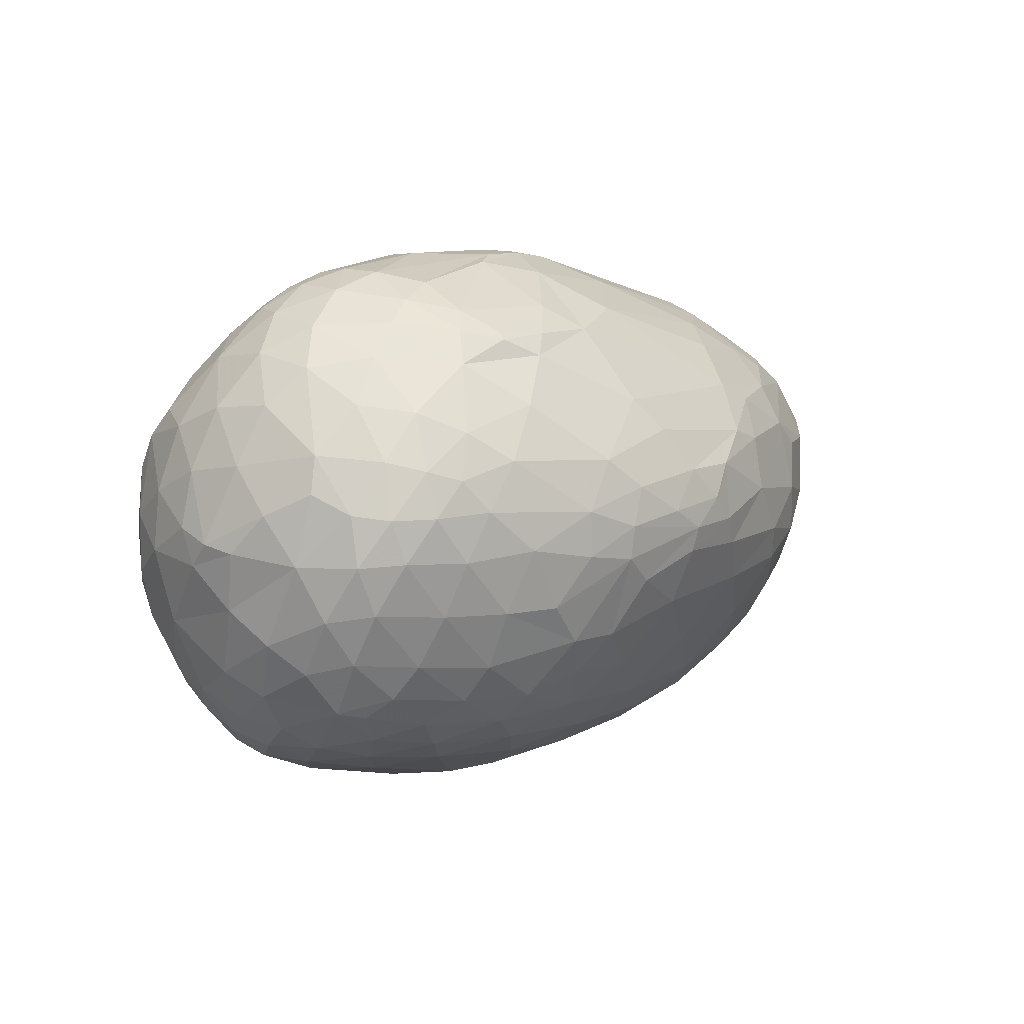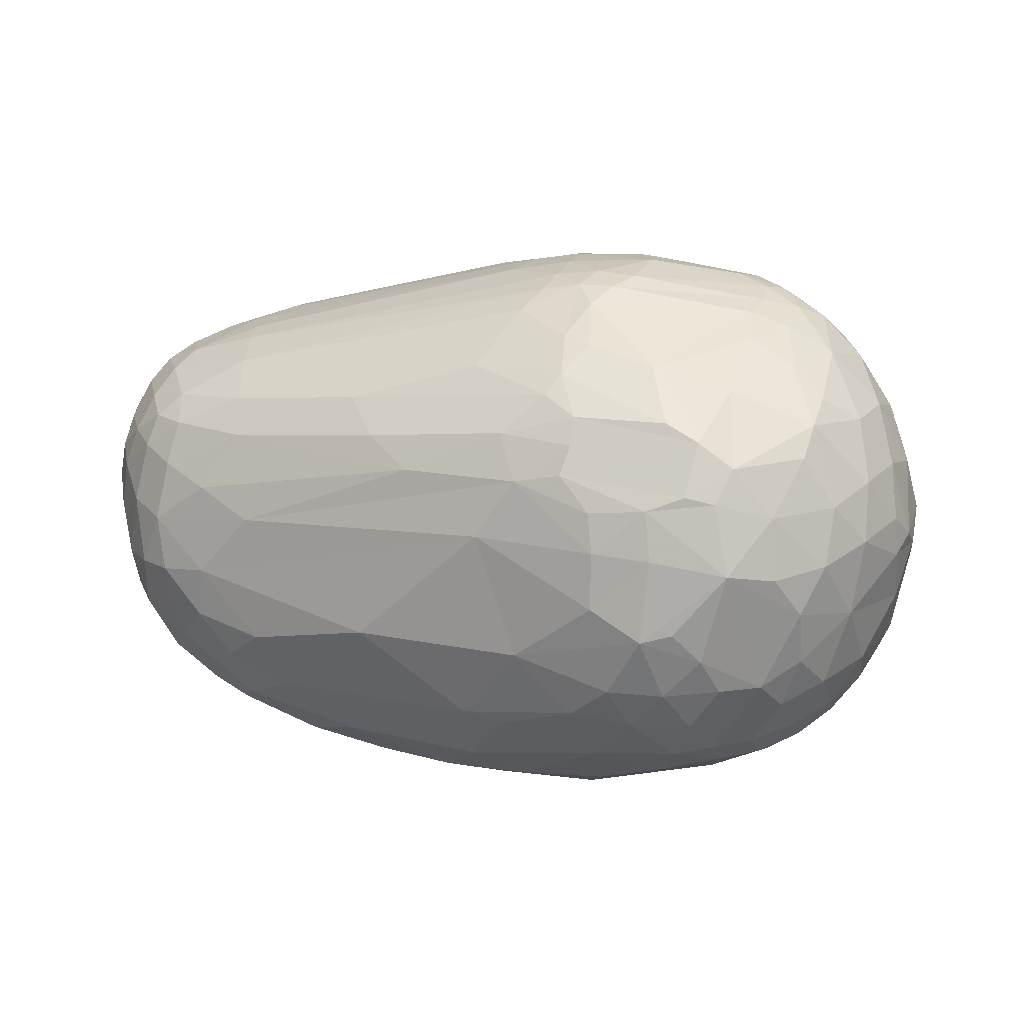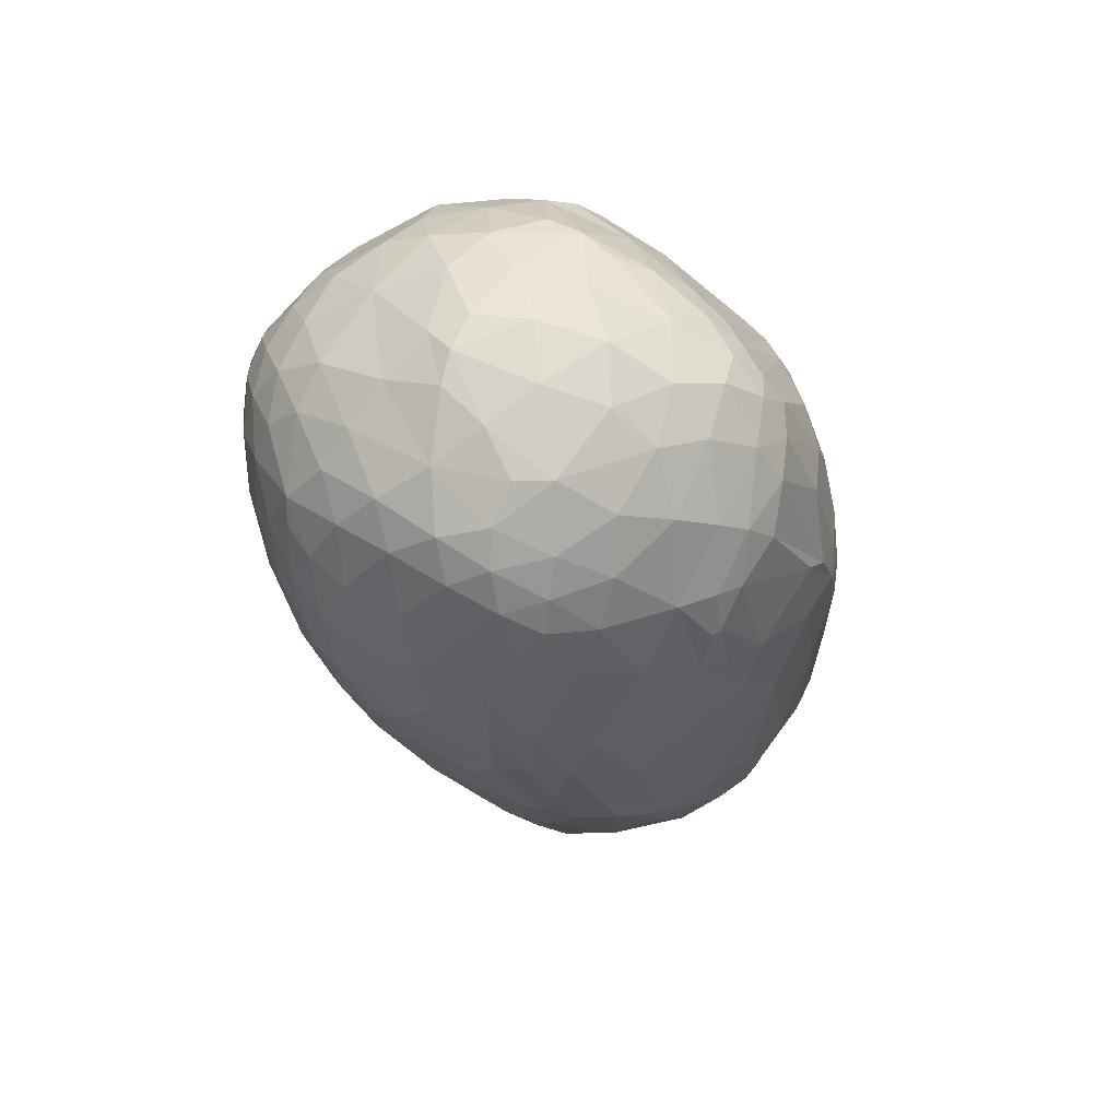
<metadata>
{"format":"obj","ext":"obj","renderer":"f3d","projection":"perspective","resolution":1024,"background":"white","views":[{"elev":1.6,"azim":-51.9,"up":"+Z"},{"elev":0.0,"azim":-153.9,"up":"+Z"},{"elev":-21.6,"azim":-81.0,"up":"+Y"}]}
</metadata>
<code>
v 47.35 109.4 129.7
v 48.54 120.3 134.6
v 48.74 99.31 127
v 49.38 116.5 122.8
v 50.39 118.1 152.2
v 50.77 87.37 138.7
v 50.85 98.7 153.7
v 53.04 135.8 146
v 53.1 104.6 109.4
v 53.36 138.1 127.1
v 58.51 73.44 156.9
v 55.2 78.4 123.4
v 56.24 112.7 171.8
v 56.5 73.15 145.2
v 57.22 131.1 166.2
v 57.87 93.59 172.2
v 58.2 93.19 98.76
v 58.99 135.5 104.6
v 59.17 151.5 138
v 61.27 115.2 89.27
v 61.57 153.4 119.5
v 62.02 62.11 139
v 62.06 72.84 106.4
v 63.69 61.03 123.2
v 65.47 103.2 188.7
v 65.54 144.2 171.9
v 65.54 152.7 163.5
v 65.61 84.35 89.77
v 65.92 102.8 81.88
v 66.7 158.6 153.1
v 66.97 84.73 183.6
v 68.47 124.5 188
v 68.73 156.3 104.6
v 68.74 132.9 82.28
v 69.41 52.52 137.4
v 70.06 67.1 172.1
v 70.35 56.02 154.9
v 70.66 60.21 108.5
v 71.03 118.5 74.4
v 71.45 148.1 89.56
v 71.95 70.19 93.13
v 77.03 81.71 76.99
v 73.57 166.5 115.2
v 73.67 168.3 134.4
v 73.7 50.6 124.3
v 74.63 144 182.2
v 75.36 104.1 70.89
v 75.42 90.25 197
v 76.59 107.7 201.9
v 78.76 46.73 152
v 79.38 143.6 75.33
v 79.67 68.73 186.9
v 79.9 130.6 67.77
v 79.97 43.86 137.9
v 80.92 131.6 196.6
v 81.38 53.3 169.8
v 81.67 118.5 204
v 82.34 154.6 81.46
v 82.4 117 63.73
v 83.82 175.2 149.6
v 83.91 76.26 75.48
v 86.28 66.87 81.8
v 86.7 99.43 63.92
v 87.36 40.12 149.2
v 87.41 57.53 92.16
v 88.05 47.61 107.9
v 88.3 179.4 138.6
v 88.76 145 191.9
v 89.15 163 174.2
v 85.17 177.4 116.5
v 89.35 93.24 209.2
v 89.45 70.36 198
v 89.86 40.26 124.4
v 90.27 109.1 211.7
v 90.63 140.1 63.03
v 99.72 147.5 61.55
v 93.79 178.9 157.6
v 91.97 128.1 58.63
v 92.39 42.48 163.8
v 93.12 162.7 80.33
v 96.55 183.4 140.8
v 93.46 81.4 67.3
v 95.1 35.57 139.7
v 95.11 111.2 57.61
v 95.97 171.5 89.89
v 98.5 72.18 205.6
v 107.9 187.6 136.6
v 100.2 50.62 184.9
v 101.3 67.19 72.46
v 102 90.31 60.28
v 102.4 179.4 98.32
v 102.7 139.2 56.38
v 103.9 113.6 216.7
v 104.1 180.2 163.8
v 104.4 33.88 155.3
v 104.4 158.8 68.54
v 112.5 170 181.7
v 104.8 55.51 195.9
v 93.18 117.1 211.5
v 106.4 38.13 108.3
v 92.12 135.4 201.3
v 91.11 126.4 206.2
v 107.1 55.66 80.29
v 107.2 186 121.1
v 108.3 46.71 91.17
v 109 170.4 78.79
v 109.9 124.3 52.53
v 110 74.2 211.9
v 110.4 59.89 202.4
v 110.4 30.6 127.7
v 112.8 72.91 64.81
v 112.9 150.6 58.8
v 101.8 101.3 217.1
v 114.4 100.9 54.3
v 129.6 23.11 139.4
v 116.3 36.88 172.6
v 116.8 47.63 193.1
v 103.3 88.86 215.5
v 130.7 141.3 214.5
v 138.3 113.3 225
v 121.2 139.9 52.2
v 111.9 182.4 95.98
v 121.9 166.2 68.98
v 123 31.67 109.4
v 133.8 170.4 189.9
v 134.7 150 210.4
v 124.6 190.4 123.6
v 124.6 81.44 58.49
v 138.7 158.8 204.1
v 125.4 191.2 136.1
v 135.8 33.87 98.04
v 125.5 176 80
v 126.4 187.4 106.2
v 117 49.43 195.4
v 126.7 57.19 71.97
v 131.1 125.2 221.5
v 128.5 42.48 188.5
v 129.3 47.6 80.61
v 139.6 23.64 155.5
v 131.3 24.22 125.2
v 132.2 189.6 157.1
v 132.3 186.3 166.1
v 139.7 179.6 180.1
v 134.4 45.92 195.8
v 134.8 191.7 147.7
v 130.5 96.73 223.9
v 151.9 81.98 224.2
v 139.3 154.4 57.98
v 139.7 171.7 72.52
v 148 20.85 124
v 145 54.23 205.5
v 142.1 76.71 220.7
v 142.4 64.62 64.71
v 158.5 104.7 47.46
v 143.3 142.5 216.6
v 144.5 39.85 87.22
v 149.9 193.3 146.1
v 145.9 135 47.75
v 157.4 133.8 221.5
v 147.6 19.11 134.5
v 145.9 152.1 211.4
v 151.7 19.37 147
v 152.5 31.5 99.38
v 152.9 126 45.23
v 142.8 170.1 192.9
v 154.5 50.21 75.14
v 154.9 182.4 91.06
v 157 45.7 198.3
v 156.3 189.9 161.4
v 156.9 145.5 216
v 157.6 77.27 57.23
v 158.2 154.3 210.1
v 159 22.4 116.8
v 160.8 120 225.8
v 161.6 29.41 175.1
v 162.2 162.3 202.9
v 162.7 69.02 218.3
v 163.7 93.82 227.5
v 163.8 192.4 128.8
v 165.1 167.5 67.97
v 143.3 184 173.4
v 167.9 16.55 139
v 168.9 38.93 88.11
v 169.8 83.85 226.3
v 170.1 23.7 165.4
v 170.8 95.41 49.87
v 171 177.7 184
v 173.4 111 46.15
v 174.3 137.2 47.97
v 175.5 122.3 224.5
v 166.2 104.2 227.9
v 176.3 62.66 65.48
v 179.4 135.2 219.5
v 179.7 18.28 125.7
v 179.7 53.15 206.6
v 179.8 18.19 152.3
v 179.9 16.14 133.3
v 180 26.43 108.8
v 184.9 150.9 55.49
v 185.1 85.42 226.3
v 187.9 123 46.18
v 189.2 191.9 150.1
v 177.2 92.12 227.7
v 190.9 49.71 77.27
v 190.9 16.03 143.2
v 192.8 81.76 56.43
v 179.2 170.3 71.3
v 199.4 16.72 135.9
v 199.9 18.38 154.4
v 202.1 37.65 93.68
v 203.3 71.84 217.7
v 203.4 134.8 49.3
v 252.5 188.1 133.9
v 203.8 188.8 161.4
v 206.2 19.54 127.6
v 225.9 117.9 51.61
v 210.5 184.2 97.04
v 210.5 62.97 68.46
v 212.9 100.8 52.41
v 214.3 182.5 174.4
v 215.2 23.51 165.7
v 218.3 26.54 115.2
v 220.2 32.64 181.4
v 248.4 168 77.75
v 223.4 78.67 62.07
v 224.5 50.31 82.23
v 195.2 108 225.8
v 227.5 21.12 145.6
v 228.1 24.37 163
v 228.3 45.58 195.8
v 230.1 132.8 53.03
v 231.4 152 61.91
v 273 183.7 116.6
v 233.2 31.22 176.8
v 206.5 98.87 225.6
v 234.3 102.3 56.73
v 236.8 38.05 101.7
v 237.9 63.04 74.44
v 238.8 57.2 204.1
v 241.6 91.59 220.4
v 242.3 24.8 131.2
v 242.7 126 55.52
v 257.9 39.83 182
v 248.6 29.71 120.8
v 275.2 121.1 212.3
v 259.6 33.35 168.7
v 251.2 51.54 89.47
v 251.5 84.58 67.97
v 252.4 143.2 60.44
v 254 178.9 94.03
v 256.7 184.9 162.4
v 256.7 50.49 195
v 259.6 137.3 61.17
v 278.2 110.1 214.4
v 260.2 71.06 209.3
v 260.6 81.19 214.2
v 261.1 178.5 175.5
v 263 65.24 82.81
v 263.2 40.68 110.5
v 285 131.7 207.1
v 263.8 30.32 145.3
v 267.8 161 74.11
v 267.8 165.6 189.4
v 268.2 172.8 87.86
v 268.6 33.6 130.5
v 270.9 186.6 144.8
v 271.2 54.03 97.4
v 272.5 110.4 68.62
v 273 153.3 198.5
v 273.2 36 161.6
v 273.2 154.8 71.6
v 272.7 50.31 190
v 274.7 100.1 215.5
v 275.4 144.3 203.3
v 277.5 178.4 101.7
v 278.7 86.17 79.81
v 291.9 183 134.7
v 284.2 133.8 71.75
v 284.7 48.49 117.4
v 285.4 179.7 167.6
v 285.8 66.47 96.94
v 287.7 182.9 153.4
v 298.5 126.3 205.9
v 288.3 151.5 77.68
v 288.6 172.9 177.7
v 289.7 169.7 94.29
v 290 180.9 117.1
v 291.2 43.14 143.9
v 291.9 113.8 78.61
v 292.2 77.31 202.9
v 292.2 53.78 184.6
v 292.3 63.72 193.8
v 293.3 111 210.4
v 295.5 45.6 163.9
v 297.4 174.8 170.6
v 297.8 151.2 195.2
v 300.1 177.4 160.1
v 300.5 96.87 206.3
v 301.7 158.5 188.1
v 301.9 176.7 119.7
v 301.9 156.6 89.42
v 304.2 88.86 97.63
v 304.6 52.71 170.2
v 304.9 61.28 122.8
v 305.4 176.6 141.6
v 305.9 165.3 178
v 306.5 60.35 180.5
v 307.9 143.4 88.67
v 310.3 76.58 194.4
v 308.1 165.6 105.4
v 308.8 120.1 89.84
v 308.9 54.03 151.4
v 309 135.7 199.4
v 310.4 117.6 203.5
v 310.5 169.2 166.2
v 313.2 151.3 98.62
v 313.7 69.99 183.7
v 314 167.7 122.9
v 314.7 143.5 192.9
v 315.5 168.6 154
v 316.9 72.97 126
v 317.5 93.76 197
v 317.7 157.2 111.4
v 318 127.6 99.61
v 318.1 150.2 184.5
v 318.4 100.1 107
v 318.5 65.88 161.1
v 320.4 109.8 198.2
v 320.8 156.8 172.1
v 321.1 162.9 140.2
v 321.4 126.7 195.8
v 322 160.8 161.3
v 322.8 77.09 177.7
v 323.7 89.66 189.1
v 324.4 139.5 112.9
v 325 84.05 130.8
v 330.1 149 139.4
v 326.9 156.1 151.3
v 327.6 134.9 186.7
v 327.7 101.7 190
v 328.7 79.96 165.4
v 329.7 82.79 148.8
v 329.8 113.9 123.4
v 330.1 149 162.5
v 330.3 141.8 175.8
v 330.4 90.06 178.7
v 331.8 118.4 186.8
v 332.4 94.03 139.8
v 332.4 135.9 131.3
v 332.8 89.69 146.7
v 333.9 91.88 171.1
v 334.1 141.4 147.5
v 335.4 104.5 178.8
v 336.2 128.2 176.1
v 336.8 134.3 162.8
v 337 125.5 143
v 337.3 111.4 144.6
v 338.8 115.9 173.2
v 339.9 121.7 162.3
v 340 112.7 161.6
g foo
f 150 160 140
f 162 115 160
f 110 140 115
f 140 160 115
f 253 271 278
f 286 284 271
f 284 278 271
f 182 162 160
f 160 150 197
f 160 197 182
f 41 28 42
f 29 42 28
f 103 105 65
f 65 41 62
f 62 89 103
f 65 62 103
f 110 100 124
f 105 131 100
f 124 100 131
f 69 60 27
f 44 30 60
f 27 60 30
f 37 35 50
f 45 54 35
f 64 50 54
f 50 35 54
f 71 49 48
f 32 25 49
f 31 48 25
f 48 49 25
f 88 117 98
f 109 98 134
f 98 117 134
f 275 286 264
f 264 224 250
f 275 264 250
f 174 136 120
f 10 8 19
f 19 44 21
f 21 18 10
f 19 21 10
f 61 89 62
f 62 41 42
f 42 61 62
f 89 82 111
f 63 90 82
f 128 111 90
f 111 82 90
f 145 87 81
f 286 301 284
f 278 284 308
f 308 284 301
f 187 143 165
f 211 256 240
f 298 273 256
f 240 256 273
f 256 211 255
f 255 292 290
f 290 298 256
f 256 255 290
f 151 152 109
f 109 134 151
f 117 88 137
f 137 168 144
f 117 137 144
f 137 88 116
f 116 139 175
f 175 168 137
f 137 116 175
f 302 304 281
f 288 279 304
f 267 281 279
f 281 304 279
f 309 334 322
f 322 298 309
f 110 124 140
f 131 150 124
f 150 140 124
f 24 45 35
f 35 37 22
f 22 12 24
f 35 22 24
f 128 154 171
f 206 171 186
f 171 154 186
f 232 207 224
f 288 294 270
f 291 246 294
f 270 294 246
f 355 345 354
f 325 339 345
f 347 354 339
f 354 345 339
f 29 47 42
f 63 42 47
f 115 139 95
f 95 64 83
f 83 110 115
f 83 115 95
f 82 89 61
f 42 63 82
f 61 42 82
f 45 38 66
f 41 65 38
f 105 66 65
f 38 65 66
f 22 37 11
f 14 12 22
f 22 11 14
f 104 127 133
f 115 162 139
f 49 71 74
f 74 99 57
f 57 32 49
f 49 74 57
f 178 203 191
f 190 174 191
f 118 146 113
f 120 113 146
f 11 31 16
f 16 7 11
f 100 110 73
f 73 45 66
f 66 105 100
f 100 73 66
f 17 29 28
f 28 41 23
f 23 12 17
f 28 23 17
f 41 38 23
f 45 24 38
f 12 23 24
f 23 38 24
f 73 110 83
f 83 64 54
f 54 45 73
f 73 83 54
f 152 108 109
f 13 7 16
f 16 31 25
f 25 32 13
f 25 13 16
f 168 151 144
f 71 72 86
f 88 98 72
f 109 86 98
f 86 72 98
f 174 159 136
f 155 136 159
f 273 235 240
f 71 86 118
f 109 108 86
f 118 86 108
f 147 118 108
f 108 152 147
f 37 50 56
f 64 79 50
f 88 56 79
f 56 50 79
f 116 88 79
f 79 64 95
f 95 139 116
f 79 95 116
f 52 31 36
f 36 37 56
f 56 88 52
f 36 56 52
f 31 11 36
f 37 36 11
f 134 117 144
f 144 151 134
f 31 52 48
f 88 72 52
f 71 48 72
f 72 48 52
f 71 113 74
f 120 93 113
f 99 74 93
f 74 113 93
f 113 71 118
f 43 70 33
f 33 18 21
f 21 44 43
f 21 43 33
f 263 269 296
f 274 296 269
f 296 313 319
f 319 325 299
f 299 263 296
f 319 299 296
f 178 146 147
f 118 147 146
f 283 260 245
f 19 8 27
f 30 44 19
f 30 19 27
f 12 6 3
f 7 1 6
f 3 6 1
f 12 14 6
f 7 6 11
f 6 14 11
f 77 145 81
f 355 352 344
f 337 338 352
f 332 344 338
f 344 352 338
f 257 187 176
f 257 176 263
f 250 217 233
f 167 179 217
f 213 233 179
f 233 217 179
f 167 132 122
f 106 122 132
f 211 177 195
f 151 168 177
f 195 177 168
f 155 126 119
f 97 129 125
f 125 94 97
f 143 94 125
f 191 174 120
f 146 178 191
f 120 146 191
f 142 94 143
f 181 169 142
f 143 181 142
f 99 102 57
f 101 55 102
f 32 57 55
f 55 57 102
f 120 136 93
f 119 99 136
f 93 136 99
f 99 119 102
f 136 155 119
f 32 46 26
f 69 27 46
f 46 27 26
f 101 68 55
f 69 46 68
f 32 55 46
f 68 46 55
f 129 101 126
f 119 126 102
f 102 126 101
f 101 129 97
f 97 69 68
f 97 68 101
f 126 155 161
f 161 129 126
f 161 165 129
f 143 125 165
f 129 165 125
f 70 85 58
f 106 80 85
f 58 85 80
f 85 70 91
f 122 106 85
f 85 91 122
f 8 5 15
f 7 13 5
f 32 15 13
f 13 15 5
f 169 157 141
f 145 141 157
f 145 142 141
f 169 141 142
f 104 133 122
f 167 122 133
f 27 8 15
f 15 32 26
f 26 27 15
f 143 187 181
f 77 69 97
f 77 97 94
f 107 92 121
f 76 112 92
f 148 121 112
f 121 92 112
f 84 107 114
f 114 128 90
f 90 63 84
f 90 84 114
f 58 51 40
f 53 34 51
f 18 40 34
f 34 40 51
f 127 104 87
f 87 145 130
f 87 130 127
f 145 77 142
f 142 77 94
f 60 77 81
f 67 44 60
f 67 60 81
f 60 69 77
f 59 63 47
f 47 29 39
f 39 53 59
f 47 39 59
f 53 39 34
f 29 20 39
f 18 34 20
f 39 20 34
f 157 127 130
f 130 145 157
f 43 44 70
f 226 210 204
f 198 183 210
f 166 204 183
f 204 210 183
f 224 217 250
f 18 4 10
f 1 2 4
f 8 10 2
f 2 10 4
f 5 8 2
f 1 7 5
f 5 2 1
f 112 76 96
f 96 106 123
f 123 148 112
f 96 123 112
f 80 106 96
f 76 58 80
f 80 96 76
f 59 53 78
f 78 107 84
f 84 63 59
f 84 59 78
f 78 53 75
f 75 76 92
f 92 107 78
f 92 78 75
f 70 104 122
f 70 122 91
f 18 9 4
f 12 3 9
f 1 4 3
f 4 9 3
f 20 29 17
f 17 12 9
f 9 18 20
f 20 17 9
f 169 214 202
f 251 202 214
f 70 58 33
f 18 33 40
f 40 33 58
f 58 76 51
f 53 51 75
f 51 76 75
f 277 233 213
f 154 128 114
f 132 167 149
f 149 148 123
f 123 106 132
f 132 149 123
f 181 187 220
f 220 251 214
f 214 169 181
f 181 220 214
f 107 121 164
f 148 158 121
f 164 121 158
f 154 114 164
f 107 164 114
f 44 67 70
f 81 87 67
f 104 70 87
f 70 67 87
f 180 148 149
f 149 167 207
f 207 180 149
f 158 148 189
f 189 201 164
f 158 189 164
f 285 295 280
f 280 251 257
f 257 263 285
f 257 285 280
f 305 300 277
f 286 287 300
f 300 287 277
f 179 167 133
f 133 127 179
f 157 213 179
f 179 127 157
f 202 213 157
f 157 169 202
f 212 232 231
f 216 201 212
f 212 231 216
f 351 350 360
f 333 327 341
f 341 351 346
f 346 334 333
f 346 333 341
f 237 226 247
f 247 267 259
f 259 244 237
f 247 259 237
f 203 178 184
f 184 178 147
f 176 161 172
f 207 232 199
f 199 148 180
f 207 199 180
f 199 232 212
f 212 201 189
f 189 148 199
f 199 212 189
f 167 217 207
f 217 224 207
f 198 222 215
f 244 241 222
f 228 215 241
f 215 222 241
f 222 198 210
f 210 226 237
f 237 244 222
f 210 237 222
f 242 253 268
f 268 248 236
f 236 216 242
f 242 268 236
f 308 316 324
f 323 335 316
f 343 324 335
f 324 316 335
f 301 286 310
f 310 323 316
f 316 308 301
f 301 310 316
f 250 233 275
f 277 287 233
f 286 275 287
f 287 275 233
f 262 286 271
f 271 253 249
f 249 232 262
f 271 249 262
f 264 286 262
f 262 232 224
f 264 262 224
f 305 282 297
f 251 280 282
f 295 297 280
f 282 280 297
f 282 305 277
f 266 251 282
f 266 282 277
f 315 332 320
f 320 305 297
f 297 295 315
f 315 320 297
f 323 310 318
f 286 300 310
f 305 318 300
f 310 300 318
f 337 323 318
f 318 305 330
f 330 337 318
f 330 305 320
f 320 332 338
f 338 337 330
f 338 330 320
f 251 266 202
f 277 213 266
f 213 202 266
f 332 315 329
f 295 306 315
f 325 329 306
f 306 329 315
f 165 161 176
f 176 187 165
f 299 325 306
f 306 295 285
f 285 263 299
f 299 306 285
f 269 170 274
f 176 172 263
f 170 269 172
f 269 263 172
f 187 257 220
f 251 220 257
f 313 296 283
f 274 260 296
f 283 296 260
f 254 283 245
f 331 347 339
f 339 325 319
f 319 313 331
f 339 319 331
f 353 347 340
f 340 334 346
f 346 351 353
f 340 346 353
f 347 353 358
f 351 360 353
f 358 353 360
f 155 170 161
f 172 161 170
f 190 159 174
f 159 190 193
f 170 155 159
f 159 193 170
f 229 228 246
f 246 234 229
f 235 273 254
f 254 245 227
f 235 254 227
f 345 355 344
f 344 332 329
f 329 325 345
f 345 344 329
f 274 170 193
f 193 245 260
f 260 274 193
f 273 298 293
f 293 283 254
f 273 293 254
f 298 314 293
f 313 283 314
f 293 314 283
f 347 358 354
f 360 359 358
f 355 354 359
f 359 354 358
f 223 230 195
f 252 239 230
f 211 195 239
f 239 195 230
f 298 328 314
f 347 331 328
f 313 314 331
f 314 328 331
f 298 290 309
f 292 309 290
f 243 291 272
f 272 252 243
f 243 234 246
f 246 291 243
f 298 322 328
f 334 340 322
f 347 328 340
f 328 322 340
f 245 193 190
f 245 190 227
f 203 235 227
f 227 190 191
f 191 203 227
f 240 235 203
f 200 211 240
f 200 240 203
f 177 211 184
f 184 147 152
f 177 184 152
f 152 151 177
f 201 188 164
f 154 164 188
f 203 184 200
f 211 200 184
f 128 171 153
f 206 192 171
f 166 153 192
f 153 171 192
f 223 195 168
f 185 223 175
f 139 162 185
f 139 185 175
f 223 168 175
f 327 333 317
f 334 309 333
f 333 309 317
f 349 343 335
f 335 323 337
f 337 349 335
f 291 292 272
f 223 234 243
f 243 252 230
f 223 243 230
f 272 292 255
f 255 211 239
f 239 252 272
f 255 239 272
f 307 327 317
f 309 292 307
f 309 307 317
f 327 307 303
f 292 291 307
f 307 291 303
f 312 327 303
f 303 291 294
f 294 288 312
f 294 312 303
f 228 229 209
f 234 221 229
f 209 229 221
f 89 135 103
f 166 138 135
f 105 103 138
f 138 103 135
f 131 163 150
f 198 173 163
f 173 150 163
f 341 327 342
f 350 351 341
f 350 341 342
f 302 276 289
f 248 268 276
f 278 289 268
f 268 289 276
f 348 343 357
f 357 360 350
f 350 348 357
f 343 356 357
f 355 359 356
f 360 357 359
f 356 359 357
f 356 343 349
f 349 337 352
f 352 355 356
f 352 356 349
f 248 258 238
f 267 247 258
f 226 238 247
f 258 247 238
f 197 205 182
f 209 196 205
f 162 182 196
f 196 182 205
f 221 223 185
f 185 162 196
f 196 209 221
f 185 196 221
f 234 223 221
f 156 166 183
f 183 198 163
f 163 131 156
f 163 156 183
f 131 105 138
f 138 166 156
f 131 138 156
f 128 153 111
f 166 135 153
f 89 111 135
f 135 111 153
f 226 204 218
f 166 192 204
f 206 218 192
f 192 218 204
f 228 209 208
f 197 208 205
f 205 208 209
f 228 208 215
f 197 194 208
f 198 215 194
f 208 194 215
f 265 288 261
f 261 228 241
f 241 244 265
f 265 261 241
f 288 270 261
f 228 261 246
f 261 270 246
f 197 150 173
f 173 198 194
f 197 173 194
f 238 226 218
f 218 206 225
f 225 248 238
f 218 225 238
f 206 219 225
f 216 236 219
f 248 225 236
f 225 219 236
f 188 206 186
f 186 154 188
f 302 281 276
f 267 258 281
f 248 276 258
f 276 281 258
f 206 188 219
f 201 216 188
f 219 188 216
f 242 216 231
f 231 232 249
f 249 253 242
f 249 242 231
f 279 288 265
f 265 244 259
f 259 267 279
f 279 265 259
f 268 253 278
f 302 289 311
f 278 308 289
f 289 308 311
f 311 308 324
f 324 343 326
f 326 302 311
f 311 324 326
f 326 343 336
f 336 327 321
f 321 302 326
f 321 326 336
f 343 348 336
f 350 342 348
f 327 336 342
f 348 342 336
f 304 302 321
f 321 327 312
f 312 288 304
f 304 321 312
g

</code>
